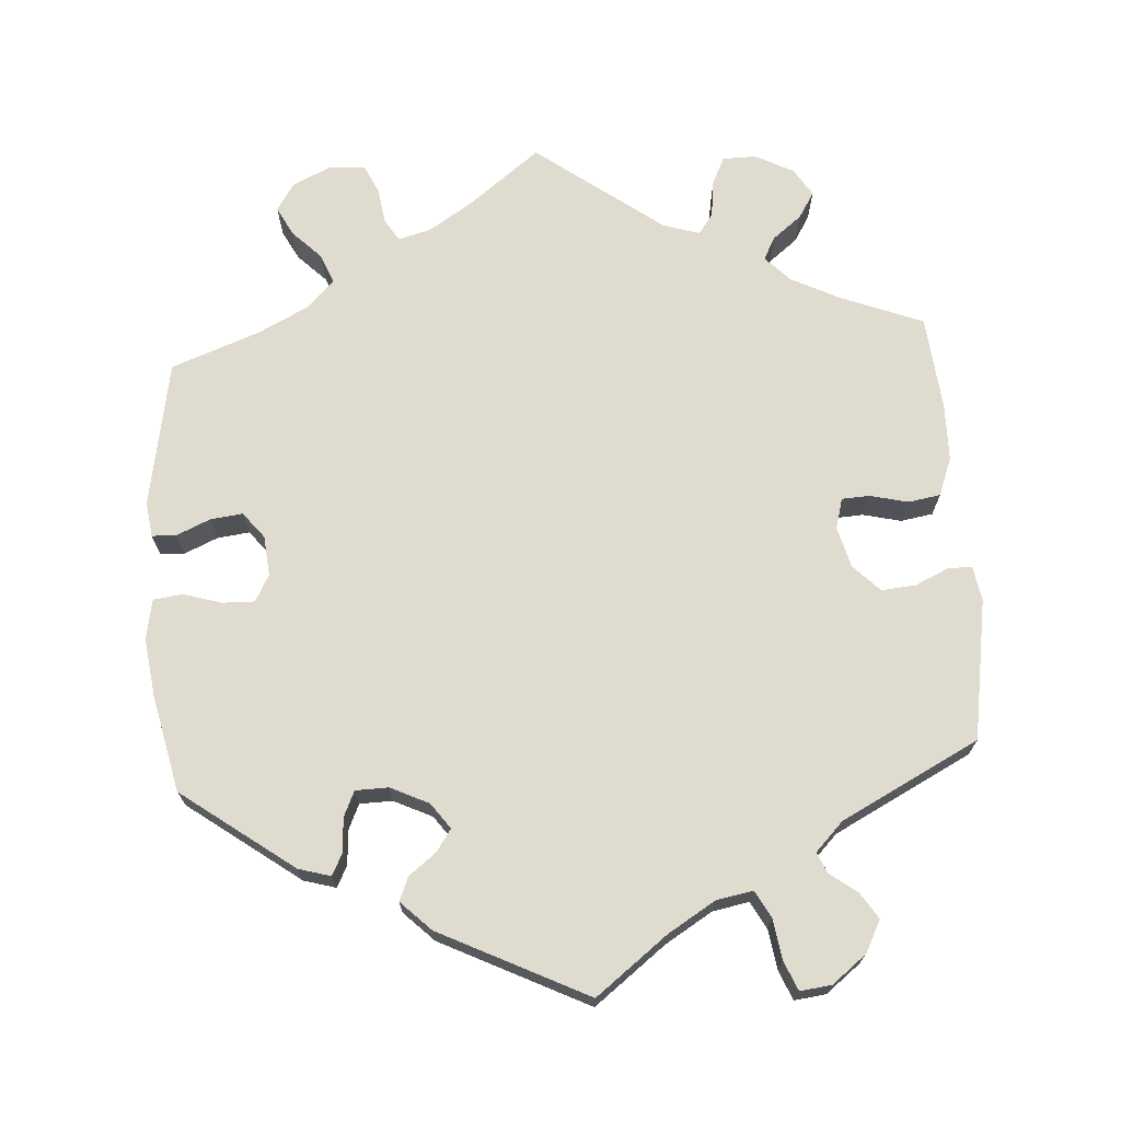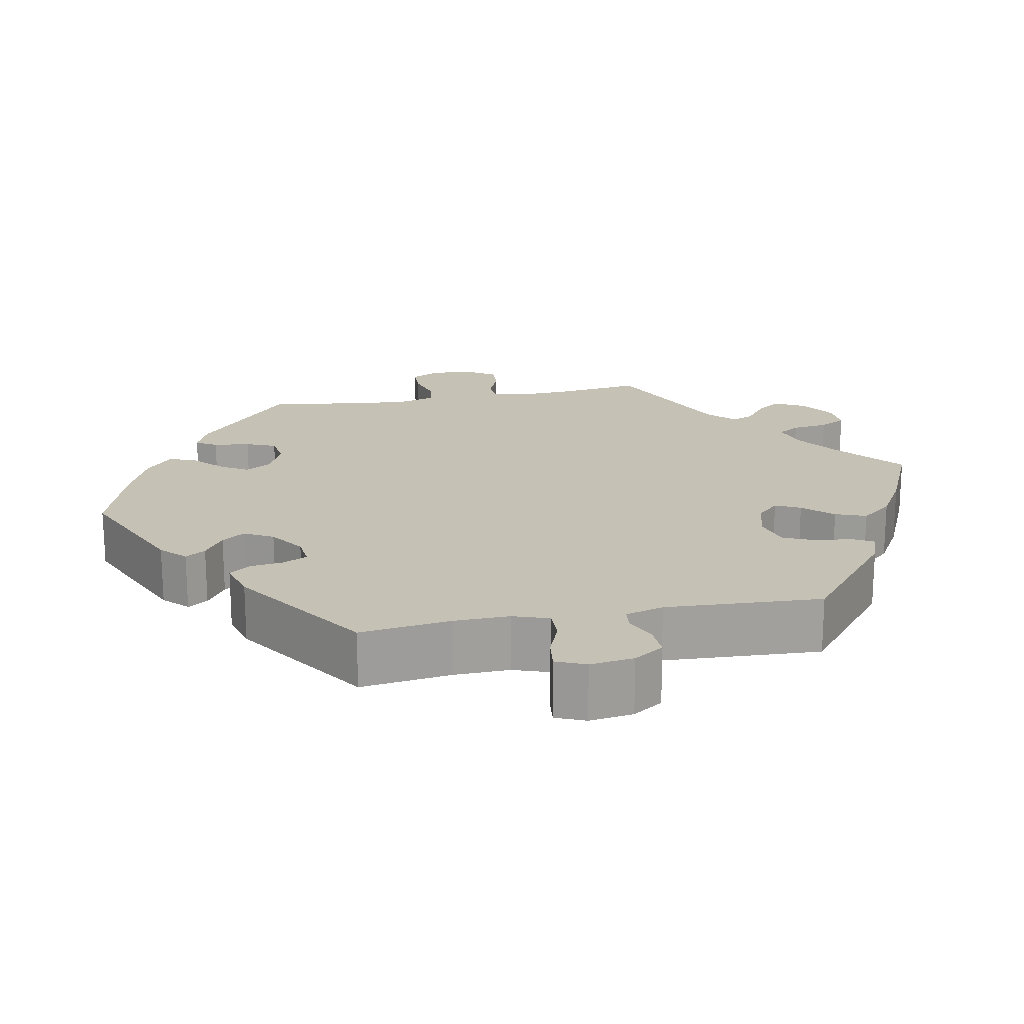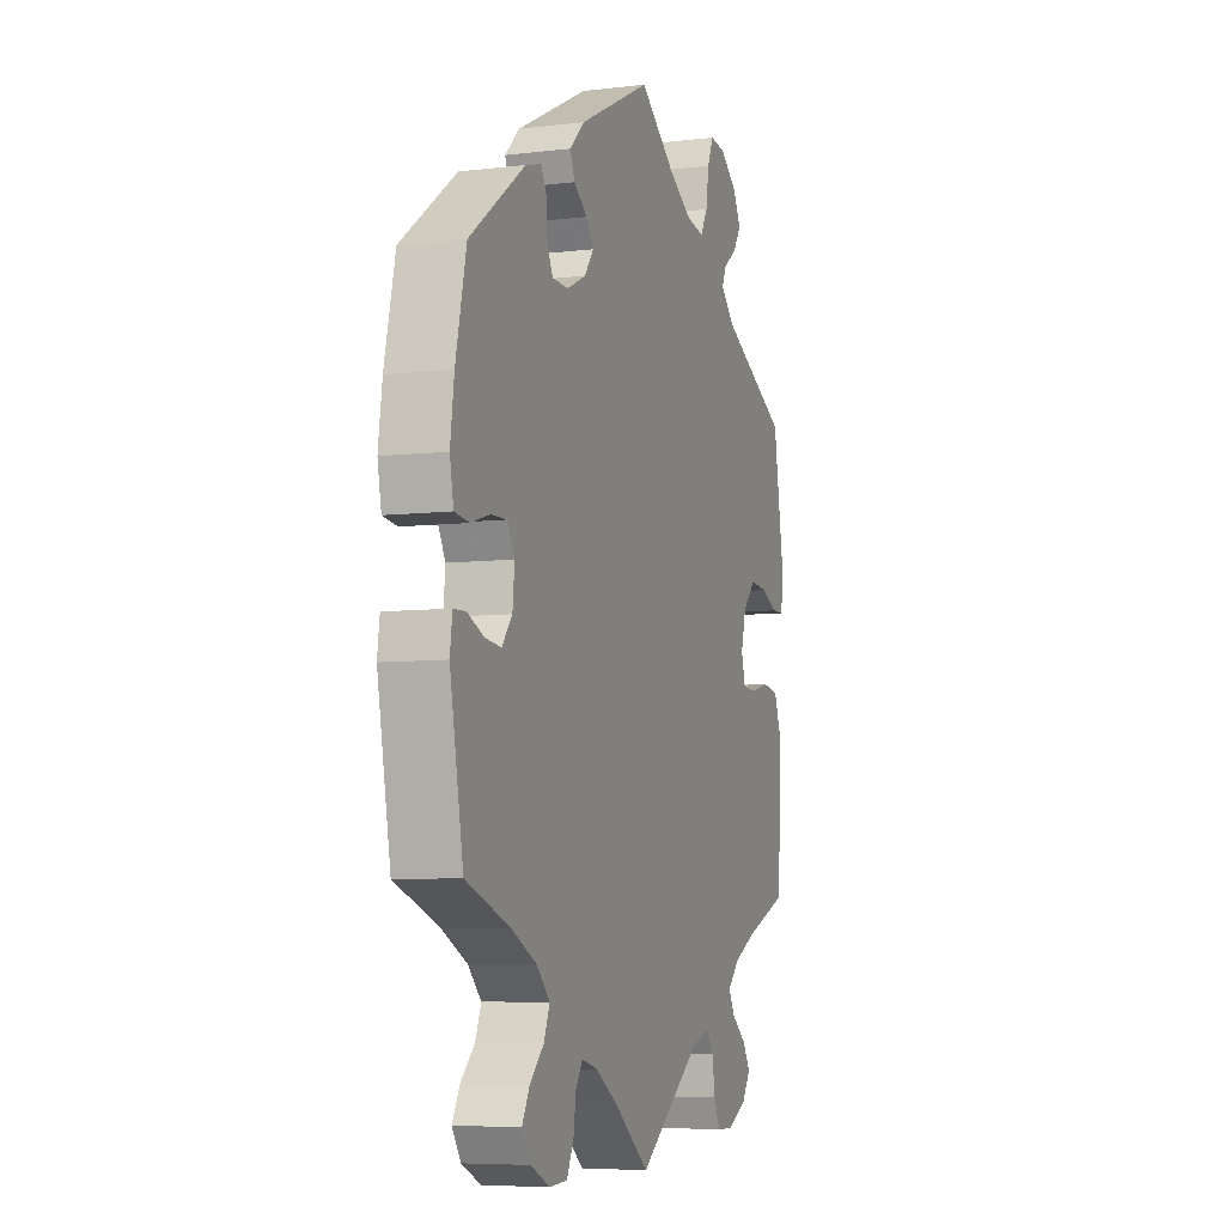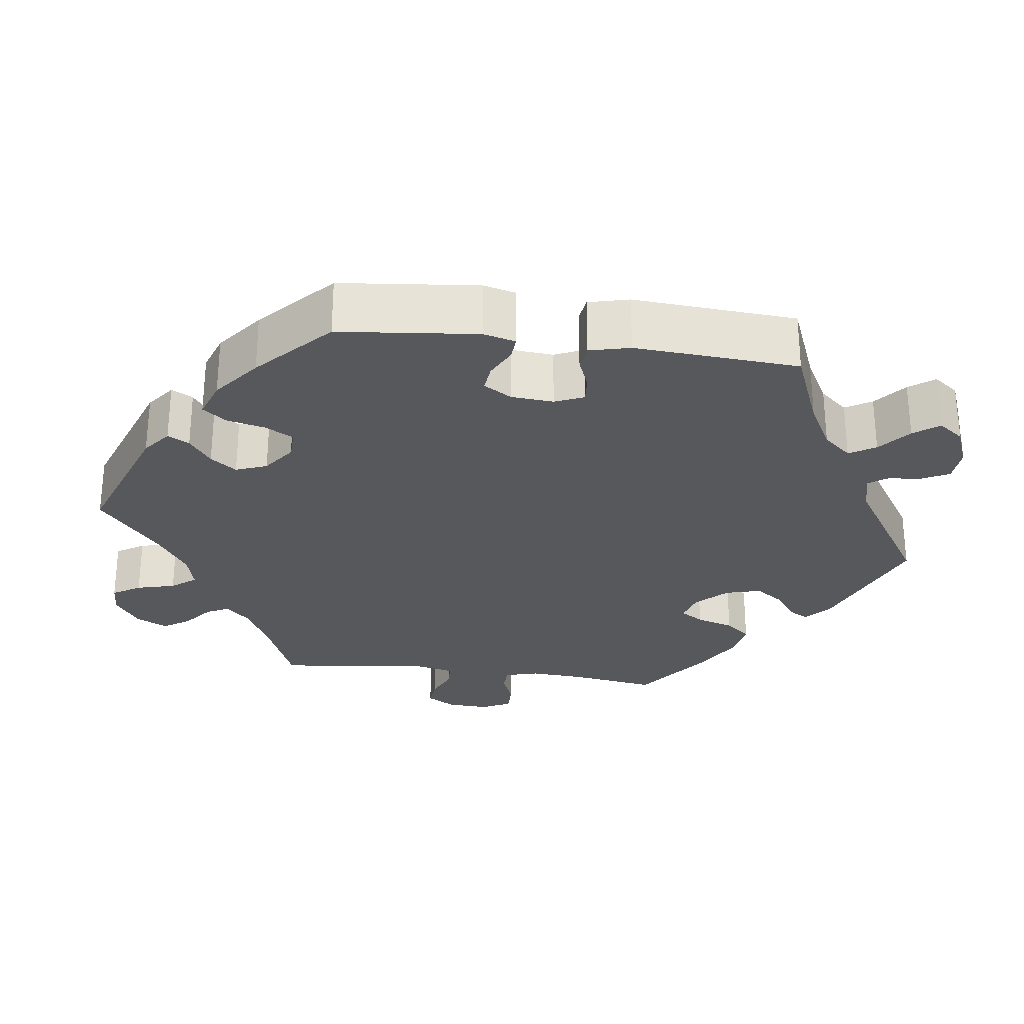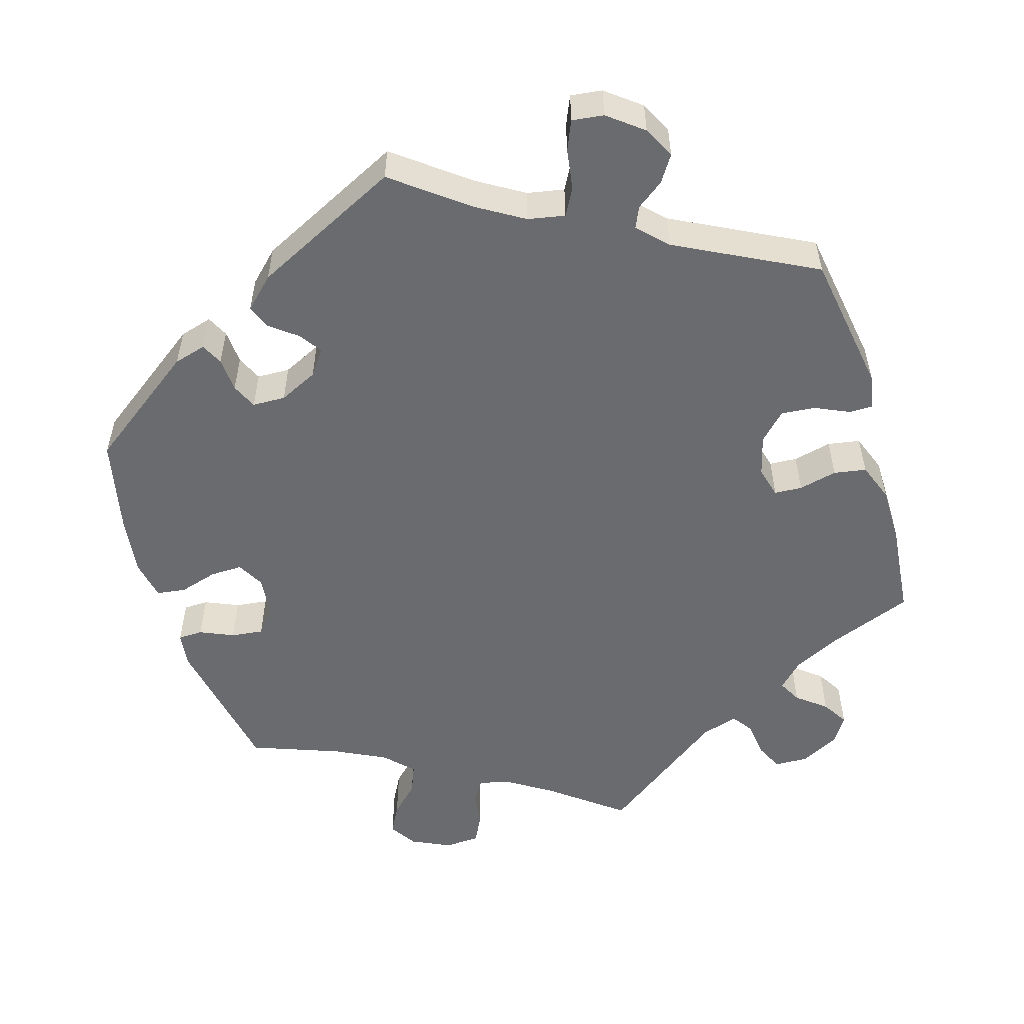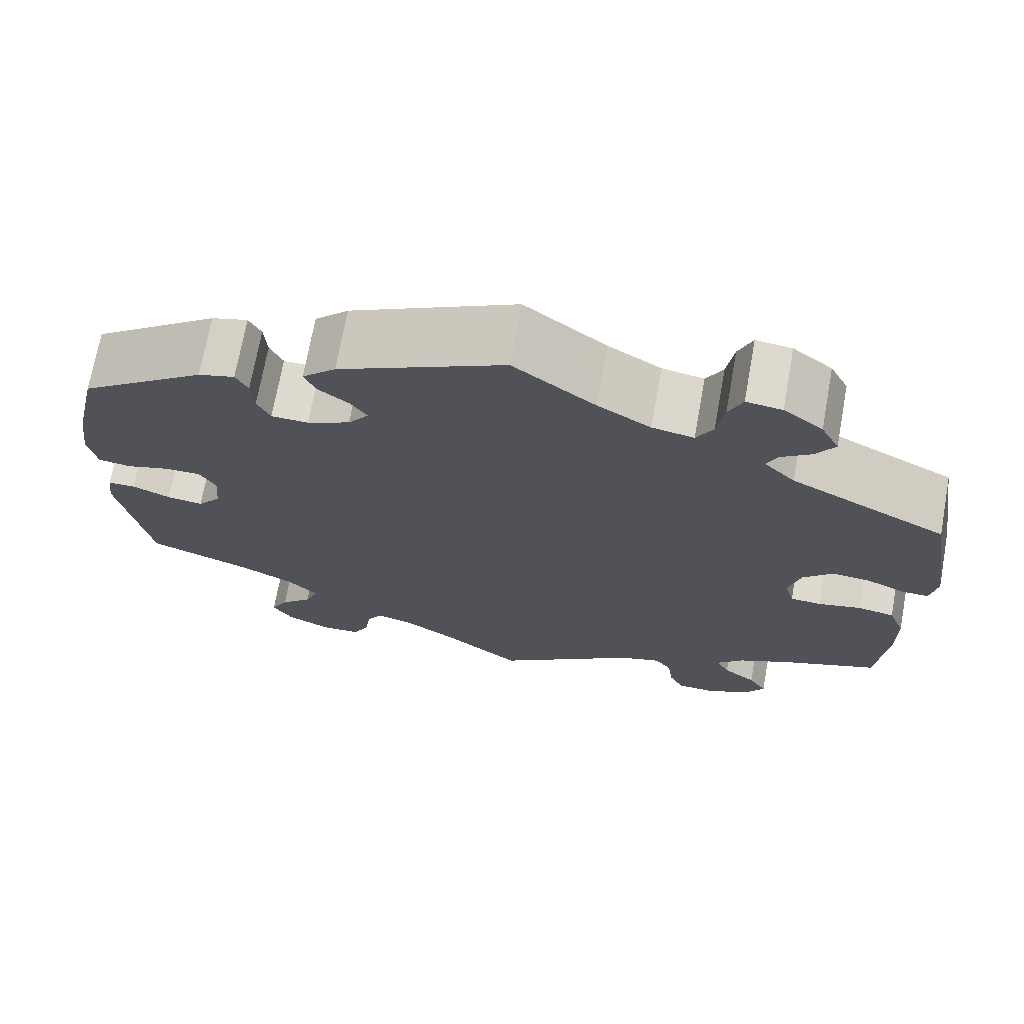
<metadata>
{"format":"obj","ext":"obj","renderer":"f3d","projection":"perspective","resolution":1024,"background":"white","views":[{"elev":70.4,"azim":-3.8,"up":"+Y"},{"elev":18.8,"azim":19.0,"up":"+Y"},{"elev":-6.7,"azim":-70.6,"up":"+Z"},{"elev":-27.8,"azim":-37.9,"up":"+Y"},{"elev":-53.4,"azim":16.6,"up":"+Y"},{"elev":71.1,"azim":10.3,"up":"+Z"}]}
</metadata>
<code>
v -0.535 0.07 -0.098
v -0.529 0.07 -0.052
v -0.497 0.07 -0.051
v -0.453 0.07 -0.07
v -0.411 0.07 -0.075
v -0.384 0.07 -0.041
v -0.379 0.07 0.011
v -0.398 0.07 0.046
v -0.44 0.07 0.045
v -0.49 0.07 0.03
v -0.528 0.07 0.035
v -0.538 0.07 0.087
v -0.528 0.07 0.163
v -0.5 0.07 0.289
v -0.354 0.07 0.396
v -0.312 0.07 0.408
v -0.298 0.07 0.38
v -0.295 0.07 0.335
v -0.28 0.07 0.302
v -0.237 0.07 0.301
v -0.187 0.07 0.325
v -0.163 0.07 0.358
v -0.183 0.07 0.387
v -0.218 0.07 0.414
v -0.231 0.07 0.445
v -0.192 0.07 0.483
v 0 0.07 0.578
v 0.094 0.07 0.506
v 0.155 0.07 0.469
v 0.203 0.07 0.46
v 0.222 0.07 0.495
v 0.23 0.07 0.548
v 0.246 0.07 0.586
v 0.287 0.07 0.581
v 0.332 0.07 0.546
v 0.353 0.07 0.505
v 0.331 0.07 0.471
v 0.296 0.07 0.445
v 0.284 0.07 0.418
v 0.32 0.07 0.381
v 0.5 0.07 0.289
v 0.53 0.07 0.105
v 0.522 0.07 0.06
v 0.491 0.07 0.06
v 0.447 0.07 0.08
v 0.402 0.07 0.084
v 0.368 0.07 0.049
v 0.354 0.07 -0.004
v 0.365 0.07 -0.044
v 0.401 0.07 -0.046
v 0.451 0.07 -0.034
v 0.493 0.07 -0.041
v 0.512 0.07 -0.091
v 0.513 0.07 -0.165
v 0.501 0.07 -0.289
v 0.392 0.07 -0.332
v 0.33 0.07 -0.363
v 0.298 0.07 -0.396
v 0.314 0.07 -0.426
v 0.352 0.07 -0.456
v 0.373 0.07 -0.49
v 0.35 0.07 -0.526
v 0.3 0.07 -0.552
v 0.256 0.07 -0.551
v 0.239 0.07 -0.515
v 0.233 0.07 -0.467
v 0.214 0.07 -0.44
v 0.166 0.07 -0.455
v 0.001 0.07 -0.578
v -0.092 0.07 -0.506
v -0.15 0.07 -0.469
v -0.192 0.07 -0.458
v -0.21 0.07 -0.486
v -0.217 0.07 -0.534
v -0.235 0.07 -0.571
v -0.281 0.07 -0.574
v -0.332 0.07 -0.55
v -0.355 0.07 -0.514
v -0.335 0.07 -0.476
v -0.298 0.07 -0.439
v -0.283 0.07 -0.401
v -0.318 0.07 -0.365
v -0.384 0.07 -0.332
v -0.5 0.07 -0.289
v -0.535 0 -0.098
v -0.529 0 -0.052
v -0.497 0 -0.051
v -0.453 0 -0.07
v -0.411 0 -0.075
v -0.384 0 -0.041
v -0.379 0 0.011
v -0.398 0 0.046
v -0.44 0 0.045
v -0.49 0 0.03
v -0.528 0 0.035
v -0.538 0 0.087
v -0.528 0 0.163
v -0.5 0 0.289
v -0.354 0 0.396
v -0.312 0 0.408
v -0.298 0 0.38
v -0.295 0 0.335
v -0.28 0 0.302
v -0.237 0 0.301
v -0.187 0 0.325
v -0.163 0 0.358
v -0.183 0 0.387
v -0.218 0 0.414
v -0.231 0 0.445
v -0.192 0 0.483
v 0 0 0.578
v 0.094 0 0.506
v 0.155 0 0.469
v 0.203 0 0.46
v 0.222 0 0.495
v 0.23 0 0.548
v 0.246 0 0.586
v 0.287 0 0.581
v 0.332 0 0.546
v 0.353 0 0.505
v 0.331 0 0.471
v 0.296 0 0.445
v 0.284 0 0.418
v 0.32 0 0.381
v 0.5 0 0.289
v 0.53 0 0.105
v 0.522 0 0.06
v 0.491 0 0.06
v 0.447 0 0.08
v 0.402 0 0.084
v 0.368 0 0.049
v 0.354 0 -0.004
v 0.365 0 -0.044
v 0.401 0 -0.046
v 0.451 0 -0.034
v 0.493 0 -0.041
v 0.512 0 -0.091
v 0.513 0 -0.165
v 0.501 0 -0.289
v 0.392 0 -0.332
v 0.33 0 -0.363
v 0.298 0 -0.396
v 0.314 0 -0.426
v 0.352 0 -0.456
v 0.373 0 -0.49
v 0.35 0 -0.526
v 0.3 0 -0.552
v 0.256 0 -0.551
v 0.239 0 -0.515
v 0.233 0 -0.467
v 0.214 0 -0.44
v 0.166 0 -0.455
v 0.001 0 -0.578
v -0.092 0 -0.506
v -0.15 0 -0.469
v -0.192 0 -0.458
v -0.21 0 -0.486
v -0.217 0 -0.534
v -0.235 0 -0.571
v -0.281 0 -0.574
v -0.332 0 -0.55
v -0.355 0 -0.514
v -0.335 0 -0.476
v -0.298 0 -0.439
v -0.283 0 -0.401
v -0.318 0 -0.365
v -0.384 0 -0.332
v -0.5 0 -0.289
f 83 84 1 2
f 82 83 2 3
f 81 82 3 4
f 77 78 79 80
f 77 80 81
f 76 77 81
f 73 74 75 76
f 72 73 76 81
f 71 72 81 4
f 68 69 70
f 67 68 70 71
f 63 64 65 66
f 63 66 67
f 62 63 67
f 59 60 61 62
f 58 59 62 67
f 57 58 67 71
f 53 54 55 56
f 50 51 52 53
f 49 50 53 56
f 48 49 56 57
f 42 43 44 45
f 40 41 42 45
f 39 40 45 46
f 35 36 37 38
f 35 38 39
f 34 35 39
f 31 32 33 34
f 30 31 34 39
f 29 30 39 46
f 25 26 27 28
f 23 24 25 28
f 22 23 28 29
f 21 22 29 46
f 15 16 17 18
f 15 18 19
f 14 15 19
f 13 14 19 20
f 9 10 11 12
f 8 9 12 13
f 57 71 4 5
f 48 57 5 6
f 47 48 6 7
f 20 21 46 47
f 8 13 20 47
f 7 8 47
f 86 85 168 167
f 87 86 167 166
f 88 87 166 165
f 164 163 162 161
f 165 164 161
f 165 161 160
f 160 159 158 157
f 165 160 157 156
f 88 165 156 155
f 154 153 152
f 155 154 152 151
f 150 149 148 147
f 151 150 147
f 151 147 146
f 146 145 144 143
f 151 146 143 142
f 155 151 142 141
f 140 139 138 137
f 137 136 135 134
f 140 137 134 133
f 141 140 133 132
f 129 128 127 126
f 129 126 125 124
f 130 129 124 123
f 122 121 120 119
f 123 122 119
f 123 119 118
f 118 117 116 115
f 123 118 115 114
f 130 123 114 113
f 112 111 110 109
f 112 109 108 107
f 113 112 107 106
f 130 113 106 105
f 102 101 100 99
f 103 102 99
f 103 99 98
f 104 103 98 97
f 96 95 94 93
f 97 96 93 92
f 89 88 155 141
f 90 89 141 132
f 91 90 132 131
f 131 130 105 104
f 131 104 97 92
f 131 92 91
f 1 85 86 2
f 2 86 87 3
f 3 87 88 4
f 4 88 89 5
f 5 89 90 6
f 6 90 91 7
f 7 91 92 8
f 8 92 93 9
f 9 93 94 10
f 10 94 95 11
f 11 95 96 12
f 12 96 97 13
f 13 97 98 14
f 14 98 99 15
f 15 99 100 16
f 16 100 101 17
f 17 101 102 18
f 18 102 103 19
f 19 103 104 20
f 20 104 105 21
f 21 105 106 22
f 22 106 107 23
f 23 107 108 24
f 24 108 109 25
f 25 109 110 26
f 26 110 111 27
f 27 111 112 28
f 28 112 113 29
f 29 113 114 30
f 30 114 115 31
f 31 115 116 32
f 32 116 117 33
f 33 117 118 34
f 34 118 119 35
f 35 119 120 36
f 36 120 121 37
f 37 121 122 38
f 38 122 123 39
f 39 123 124 40
f 40 124 125 41
f 41 125 126 42
f 42 126 127 43
f 43 127 128 44
f 44 128 129 45
f 45 129 130 46
f 46 130 131 47
f 47 131 132 48
f 48 132 133 49
f 49 133 134 50
f 50 134 135 51
f 51 135 136 52
f 52 136 137 53
f 53 137 138 54
f 54 138 139 55
f 55 139 140 56
f 56 140 141 57
f 57 141 142 58
f 58 142 143 59
f 59 143 144 60
f 60 144 145 61
f 61 145 146 62
f 62 146 147 63
f 63 147 148 64
f 64 148 149 65
f 65 149 150 66
f 66 150 151 67
f 67 151 152 68
f 68 152 153 69
f 69 153 154 70
f 70 154 155 71
f 71 155 156 72
f 72 156 157 73
f 73 157 158 74
f 74 158 159 75
f 75 159 160 76
f 76 160 161 77
f 77 161 162 78
f 78 162 163 79
f 79 163 164 80
f 80 164 165 81
f 81 165 166 82
f 82 166 167 83
f 83 167 168 84
f 84 168 85 1

</code>
